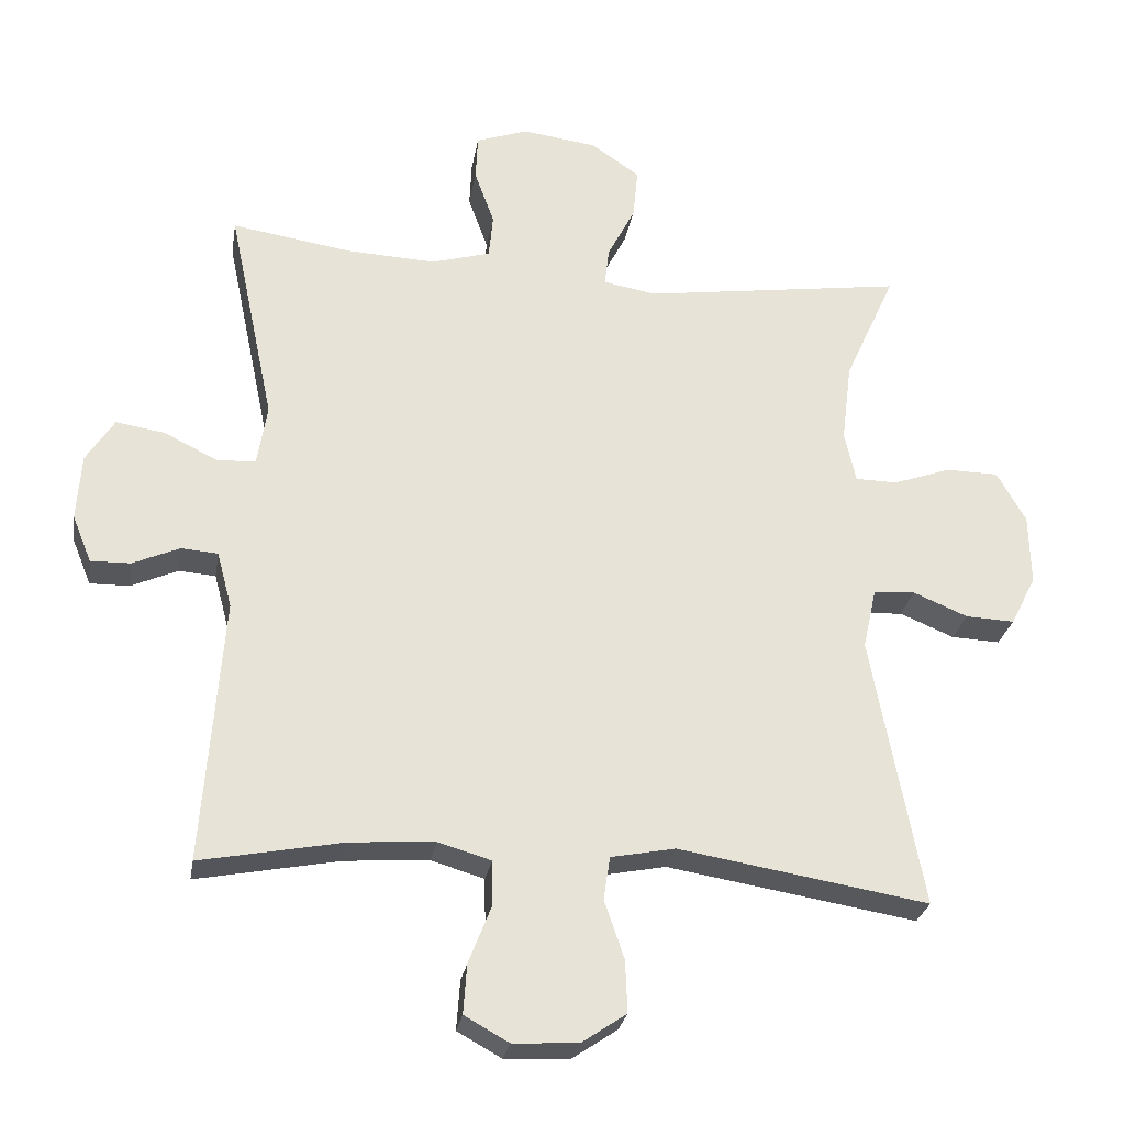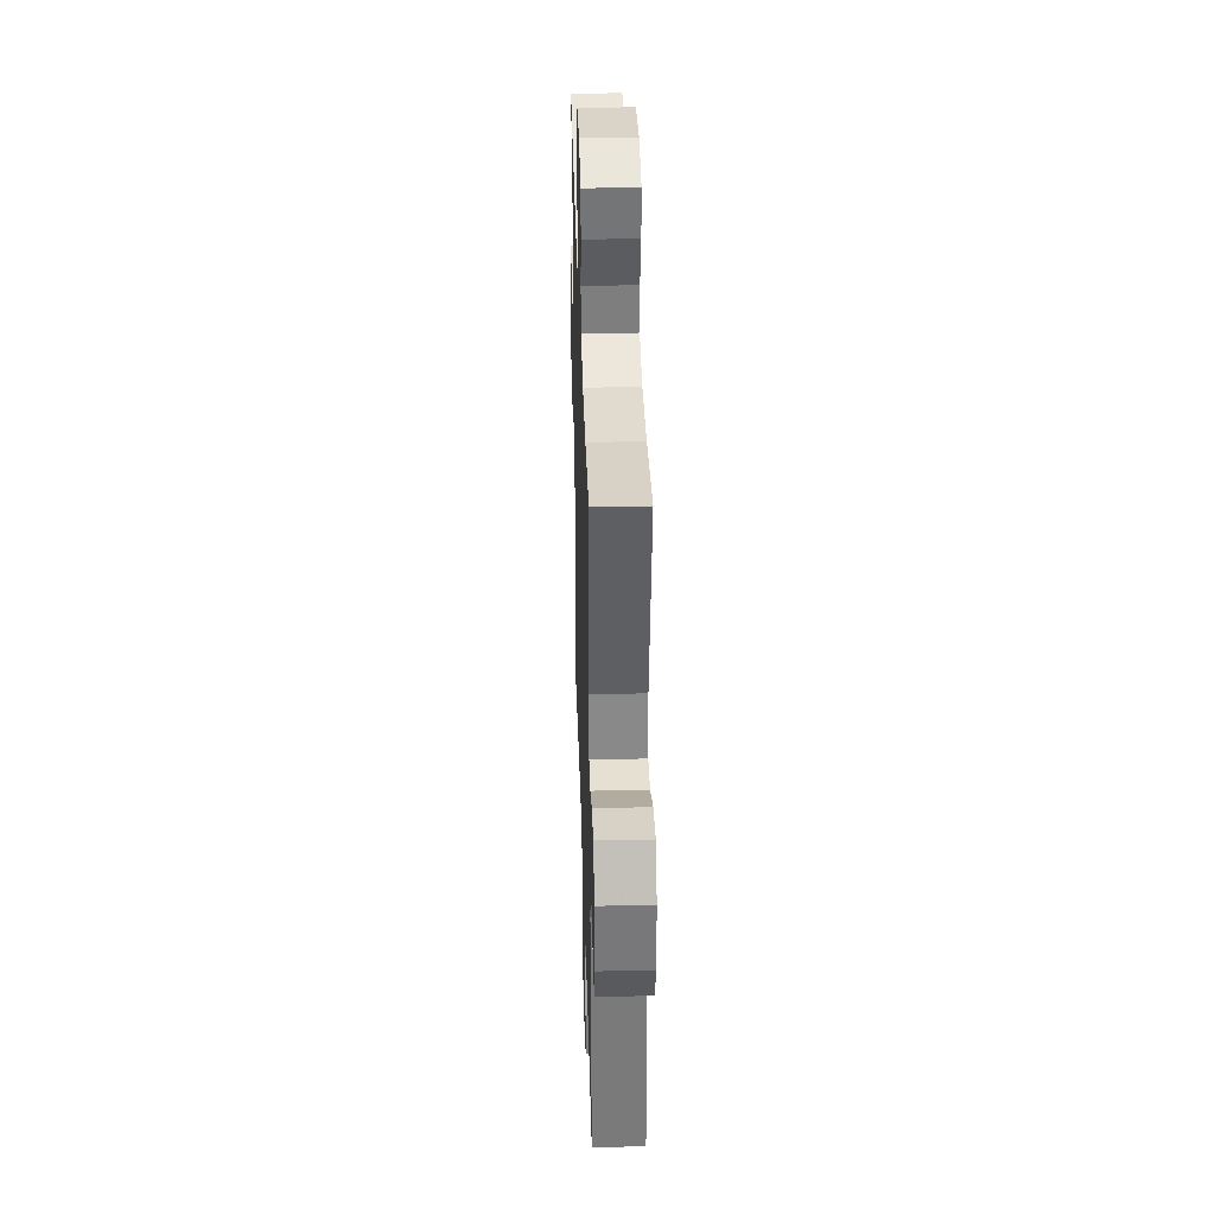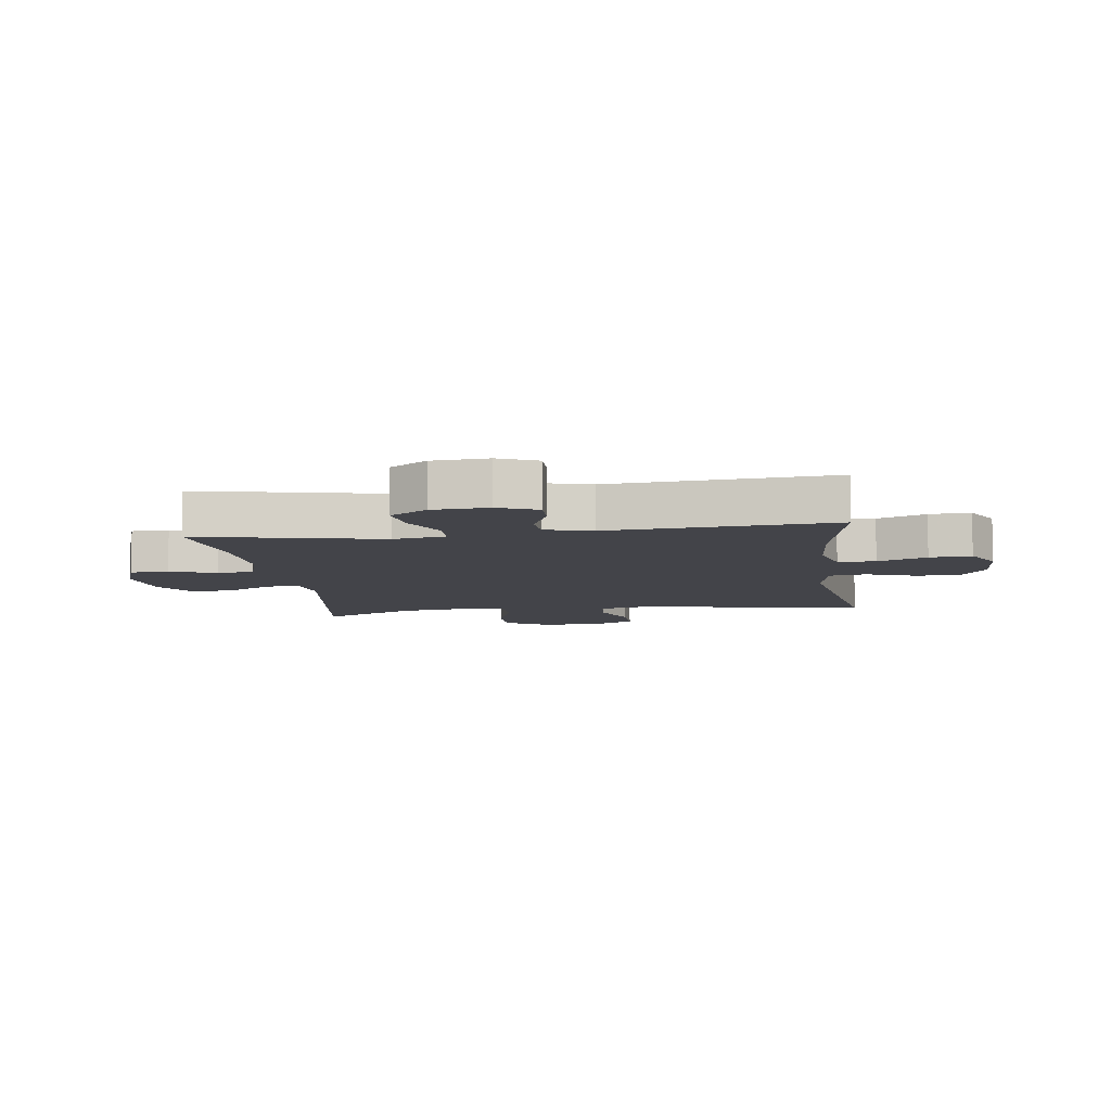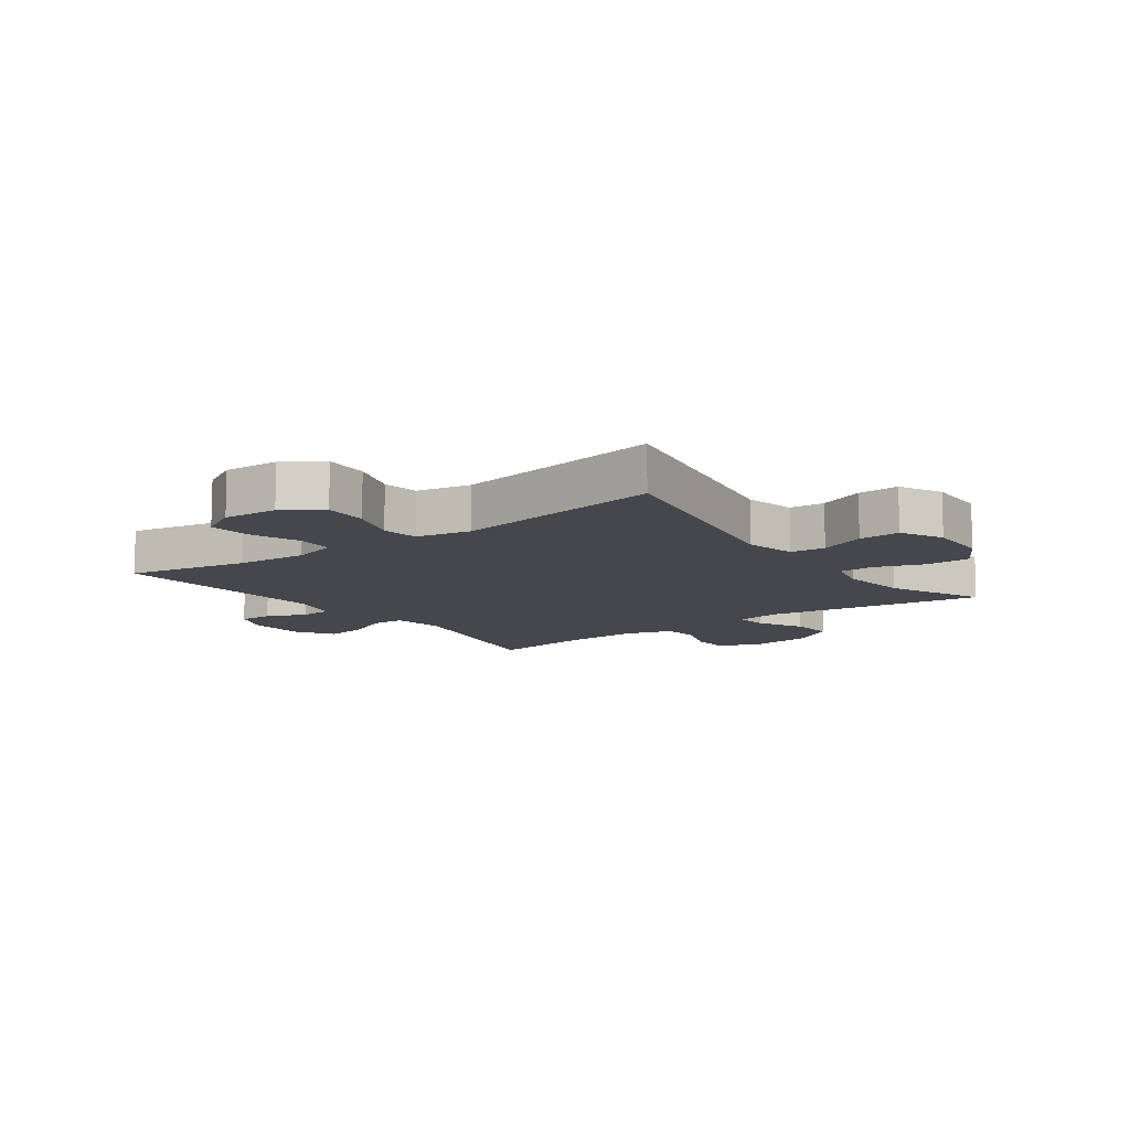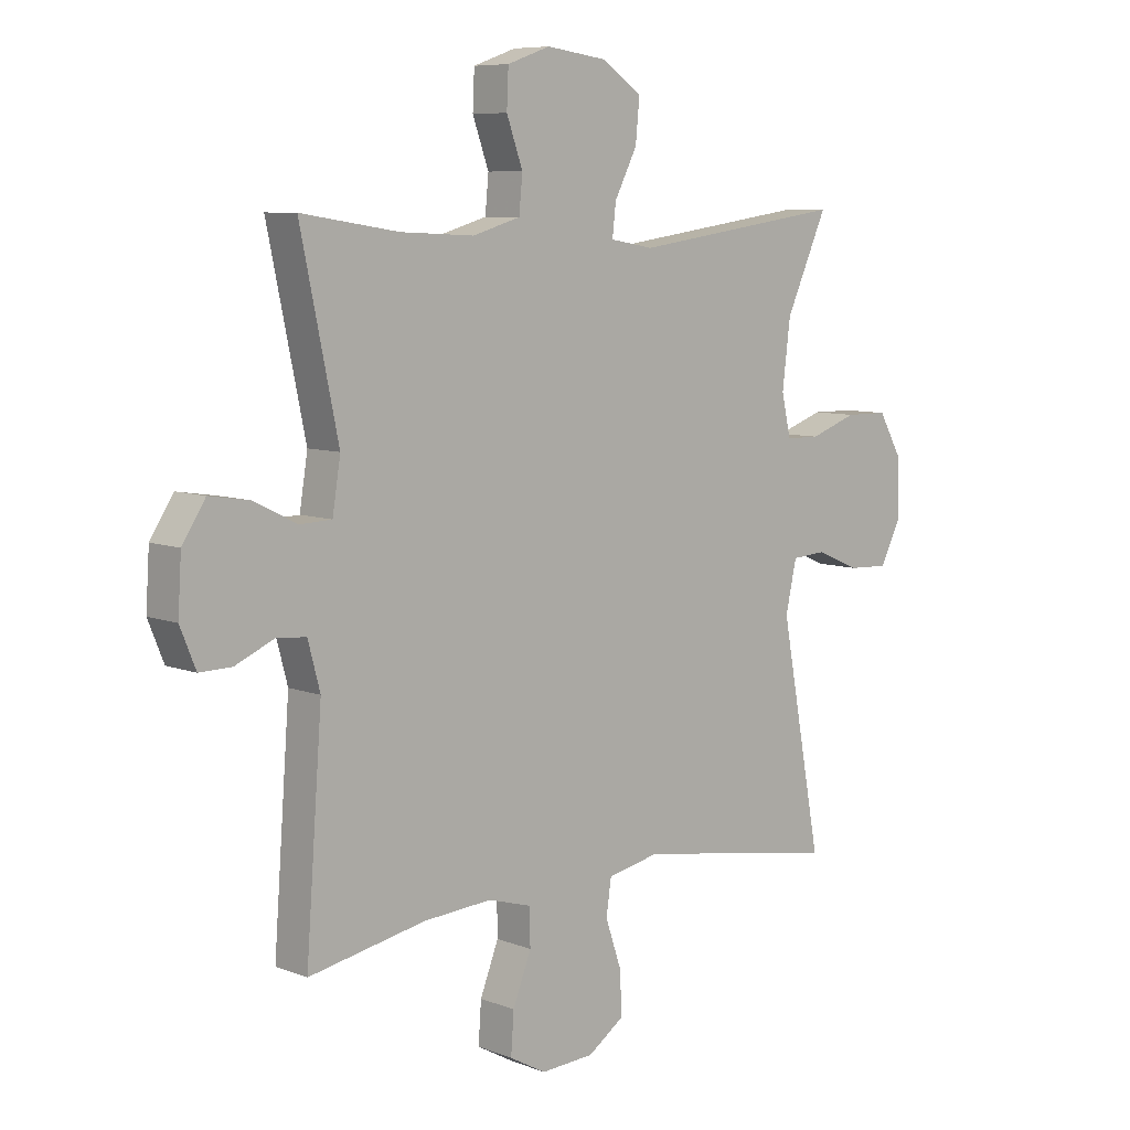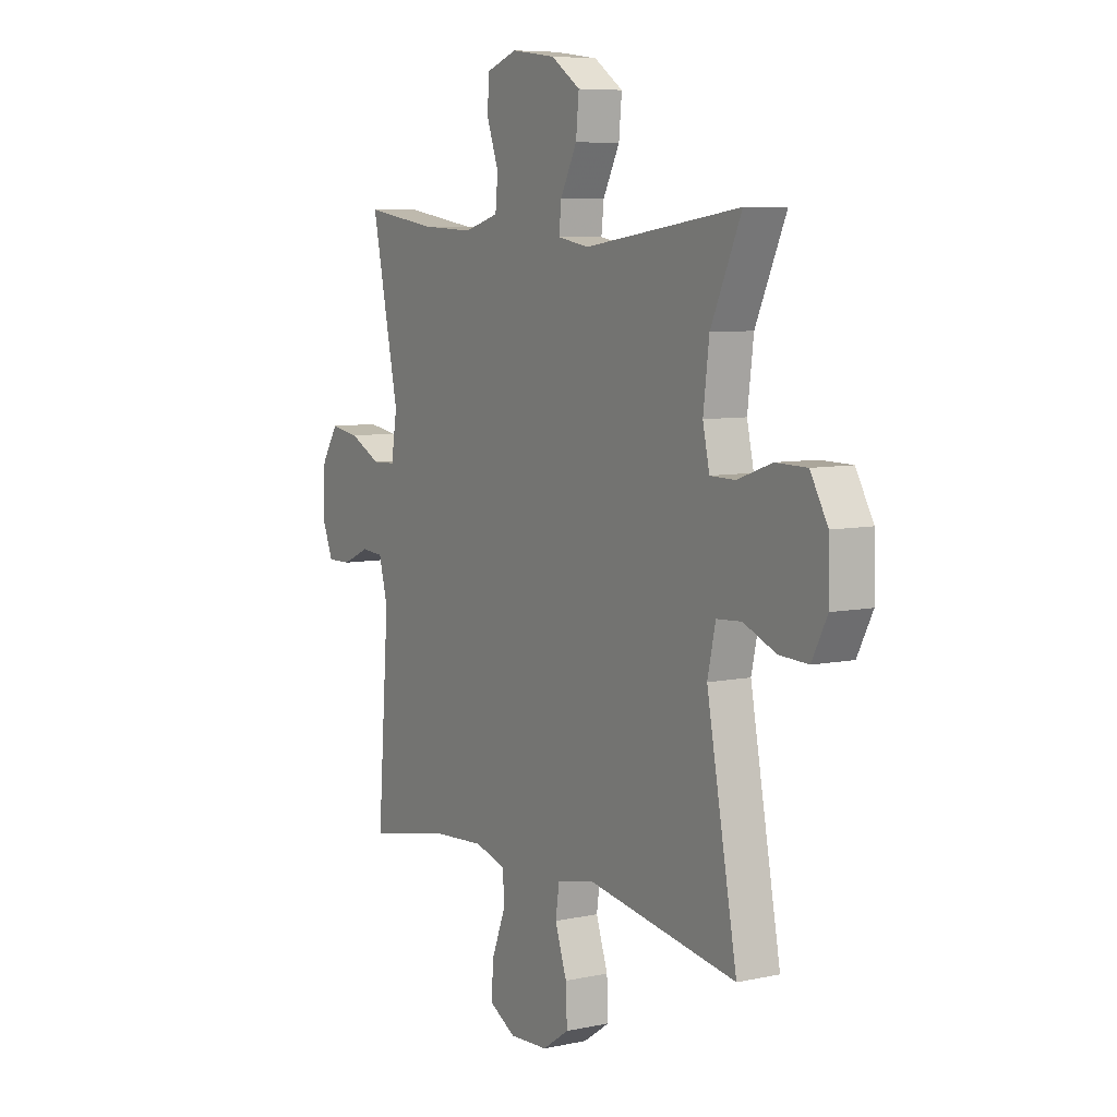
<metadata>
{"format":"obj","ext":"obj","renderer":"f3d","projection":"perspective","resolution":1024,"background":"white","views":[{"elev":-27.2,"azim":170.6,"up":"+Z"},{"elev":36.3,"azim":88.3,"up":"+Z"},{"elev":-8.5,"azim":97.7,"up":"+Y"},{"elev":-10.9,"azim":-143.9,"up":"+Y"},{"elev":7.8,"azim":137.0,"up":"+Z"},{"elev":7.2,"azim":-121.3,"up":"+Z"}]}
</metadata>
<code>
v -0.5 0.07 -0.5
v -0.428 0.07 -0.115
v -0.447 0.07 -0.029
v -0.506 0.07 -0.025
v -0.583 0.07 -0.057
v -0.652 0.07 -0.06
v -0.688 0.07 0.01
v -0.686 0.07 0.111
v -0.645 0.07 0.183
v -0.571 0.07 0.184
v -0.489 0.07 0.155
v -0.43 0.07 0.156
v -0.414 0.07 0.228
v -0.428 0.07 0.341
v -0.5 0.07 0.5
v -0.131 0.07 0.447
v -0.056 0.07 0.46
v -0.062 0.07 0.514
v -0.101 0.07 0.59
v -0.108 0.07 0.662
v -0.039 0.07 0.709
v 0.066 0.07 0.723
v 0.14 0.07 0.697
v 0.143 0.07 0.632
v 0.115 0.07 0.554
v 0.121 0.07 0.492
v 0.204 0.07 0.468
v 0.331 0.07 0.474
v 0.5 0.07 0.5
v 0.435 0.07 0.191
v 0.449 0.07 0.104
v 0.504 0.07 0.102
v 0.579 0.07 0.139
v 0.648 0.07 0.15
v 0.688 0.07 0.088
v 0.694 0.07 -0.006
v 0.667 0.07 -0.072
v 0.611 0.07 -0.071
v 0.545 0.07 -0.042
v 0.493 0.07 -0.046
v 0.472 0.07 -0.125
v 0.5 0.07 -0.5
v 0.297 0.07 -0.461
v 0.179 0.07 -0.453
v 0.104 0.07 -0.475
v 0.103 0.07 -0.538
v 0.135 0.07 -0.62
v 0.14 0.07 -0.69
v 0.077 0.07 -0.725
v -0.015 0.07 -0.72
v -0.078 0.07 -0.677
v -0.075 0.07 -0.603
v -0.047 0.07 -0.521
v -0.056 0.07 -0.46
v -0.147 0.07 -0.442
v -0.5 0 -0.5
v -0.428 0 -0.115
v -0.447 0 -0.029
v -0.506 0 -0.025
v -0.583 0 -0.057
v -0.652 0 -0.06
v -0.688 0 0.01
v -0.686 0 0.111
v -0.645 0 0.183
v -0.571 0 0.184
v -0.489 0 0.155
v -0.43 0 0.156
v -0.414 0 0.228
v -0.428 0 0.341
v -0.5 0 0.5
v -0.131 0 0.447
v -0.056 0 0.46
v -0.062 0 0.514
v -0.101 0 0.59
v -0.108 0 0.662
v -0.039 0 0.709
v 0.066 0 0.723
v 0.14 0 0.697
v 0.143 0 0.632
v 0.115 0 0.554
v 0.121 0 0.492
v 0.204 0 0.468
v 0.331 0 0.474
v 0.5 0 0.5
v 0.435 0 0.191
v 0.449 0 0.104
v 0.504 0 0.102
v 0.579 0 0.139
v 0.648 0 0.15
v 0.688 0 0.088
v 0.694 0 -0.006
v 0.667 0 -0.072
v 0.611 0 -0.071
v 0.545 0 -0.042
v 0.493 0 -0.046
v 0.472 0 -0.125
v 0.5 0 -0.5
v 0.297 0 -0.461
v 0.179 0 -0.453
v 0.104 0 -0.475
v 0.103 0 -0.538
v 0.135 0 -0.62
v 0.14 0 -0.69
v 0.077 0 -0.725
v -0.015 0 -0.72
v -0.078 0 -0.677
v -0.075 0 -0.603
v -0.047 0 -0.521
v -0.056 0 -0.46
v -0.147 0 -0.442
f 50 51 52 53
f 50 53 54
f 49 50 54
f 46 47 48 49
f 45 46 49 54
f 44 45 54 55
f 41 42 43
f 40 41 43 44
f 36 37 38 39
f 36 39 40
f 35 36 40
f 32 33 34 35
f 31 32 35 40
f 28 29 30
f 27 28 30 31
f 26 27 31 40
f 22 23 24 25
f 22 25 26
f 21 22 26
f 18 19 20 21
f 17 18 21 26
f 14 15 16
f 13 14 16 17
f 12 13 17 26
f 8 9 10 11
f 8 11 12
f 7 8 12
f 4 5 6 7
f 3 4 7 12
f 2 3 12 26
f 55 1 2 26
f 26 40 44 55
f 108 107 106 105
f 109 108 105
f 109 105 104
f 104 103 102 101
f 109 104 101 100
f 110 109 100 99
f 98 97 96
f 99 98 96 95
f 94 93 92 91
f 95 94 91
f 95 91 90
f 90 89 88 87
f 95 90 87 86
f 85 84 83
f 86 85 83 82
f 95 86 82 81
f 80 79 78 77
f 81 80 77
f 81 77 76
f 76 75 74 73
f 81 76 73 72
f 71 70 69
f 72 71 69 68
f 81 72 68 67
f 66 65 64 63
f 67 66 63
f 67 63 62
f 62 61 60 59
f 67 62 59 58
f 81 67 58 57
f 81 57 56 110
f 110 99 95 81
f 1 56 57 2
f 2 57 58 3
f 3 58 59 4
f 4 59 60 5
f 5 60 61 6
f 6 61 62 7
f 7 62 63 8
f 8 63 64 9
f 9 64 65 10
f 10 65 66 11
f 11 66 67 12
f 12 67 68 13
f 13 68 69 14
f 14 69 70 15
f 15 70 71 16
f 16 71 72 17
f 17 72 73 18
f 18 73 74 19
f 19 74 75 20
f 20 75 76 21
f 21 76 77 22
f 22 77 78 23
f 23 78 79 24
f 24 79 80 25
f 25 80 81 26
f 26 81 82 27
f 27 82 83 28
f 28 83 84 29
f 29 84 85 30
f 30 85 86 31
f 31 86 87 32
f 32 87 88 33
f 33 88 89 34
f 34 89 90 35
f 35 90 91 36
f 36 91 92 37
f 37 92 93 38
f 38 93 94 39
f 39 94 95 40
f 40 95 96 41
f 41 96 97 42
f 42 97 98 43
f 43 98 99 44
f 44 99 100 45
f 45 100 101 46
f 46 101 102 47
f 47 102 103 48
f 48 103 104 49
f 49 104 105 50
f 50 105 106 51
f 51 106 107 52
f 52 107 108 53
f 53 108 109 54
f 54 109 110 55
f 55 110 56 1

</code>
